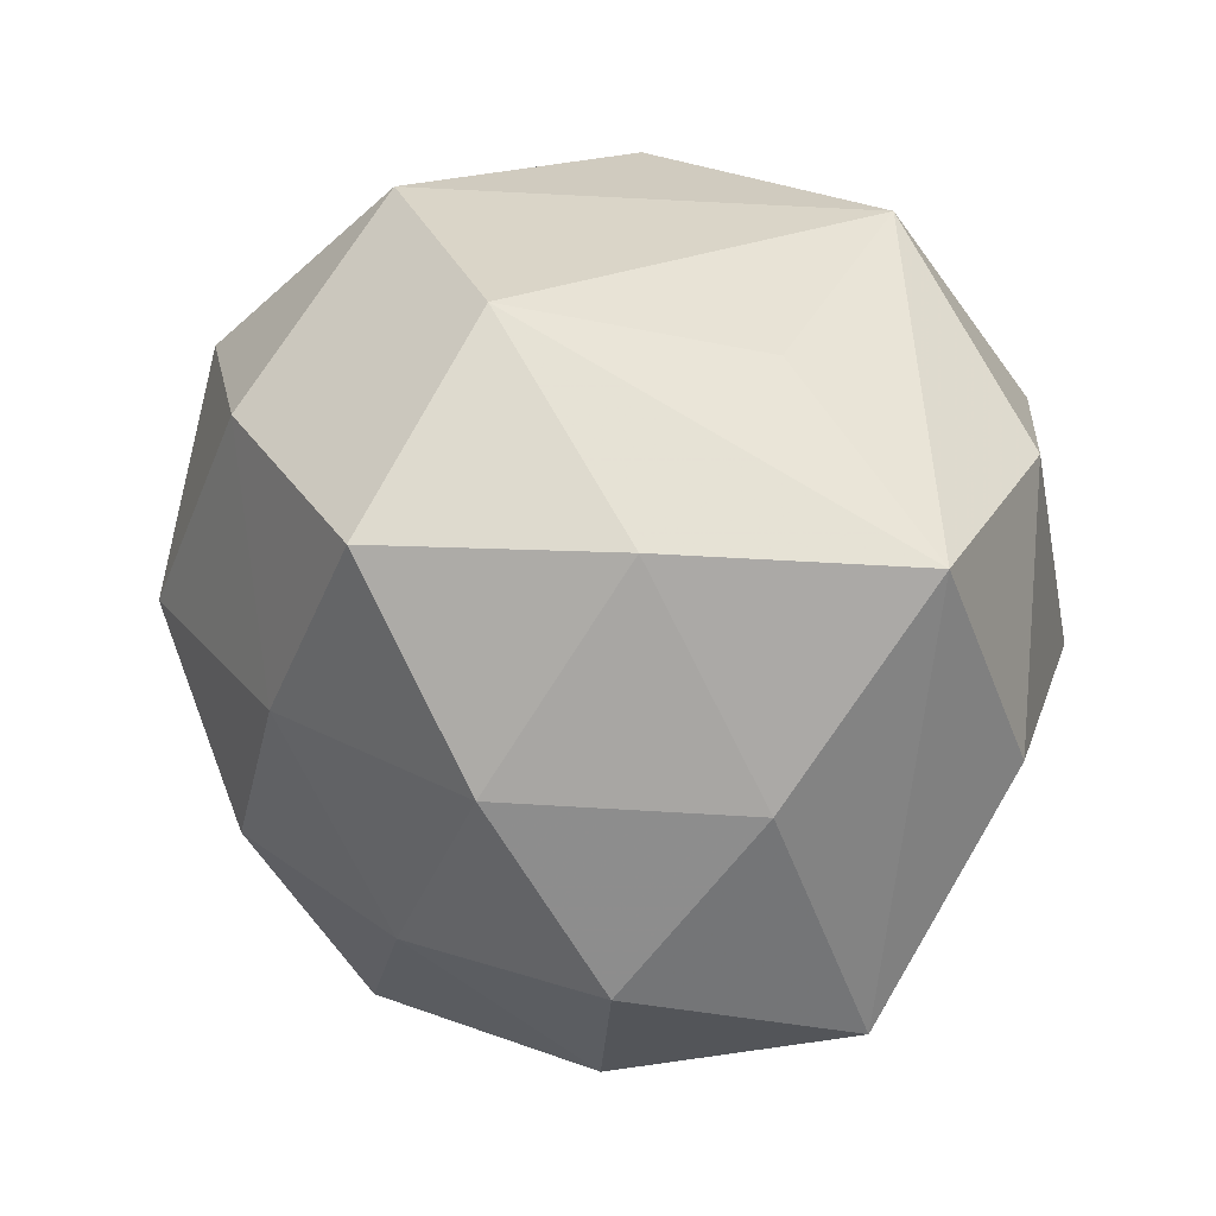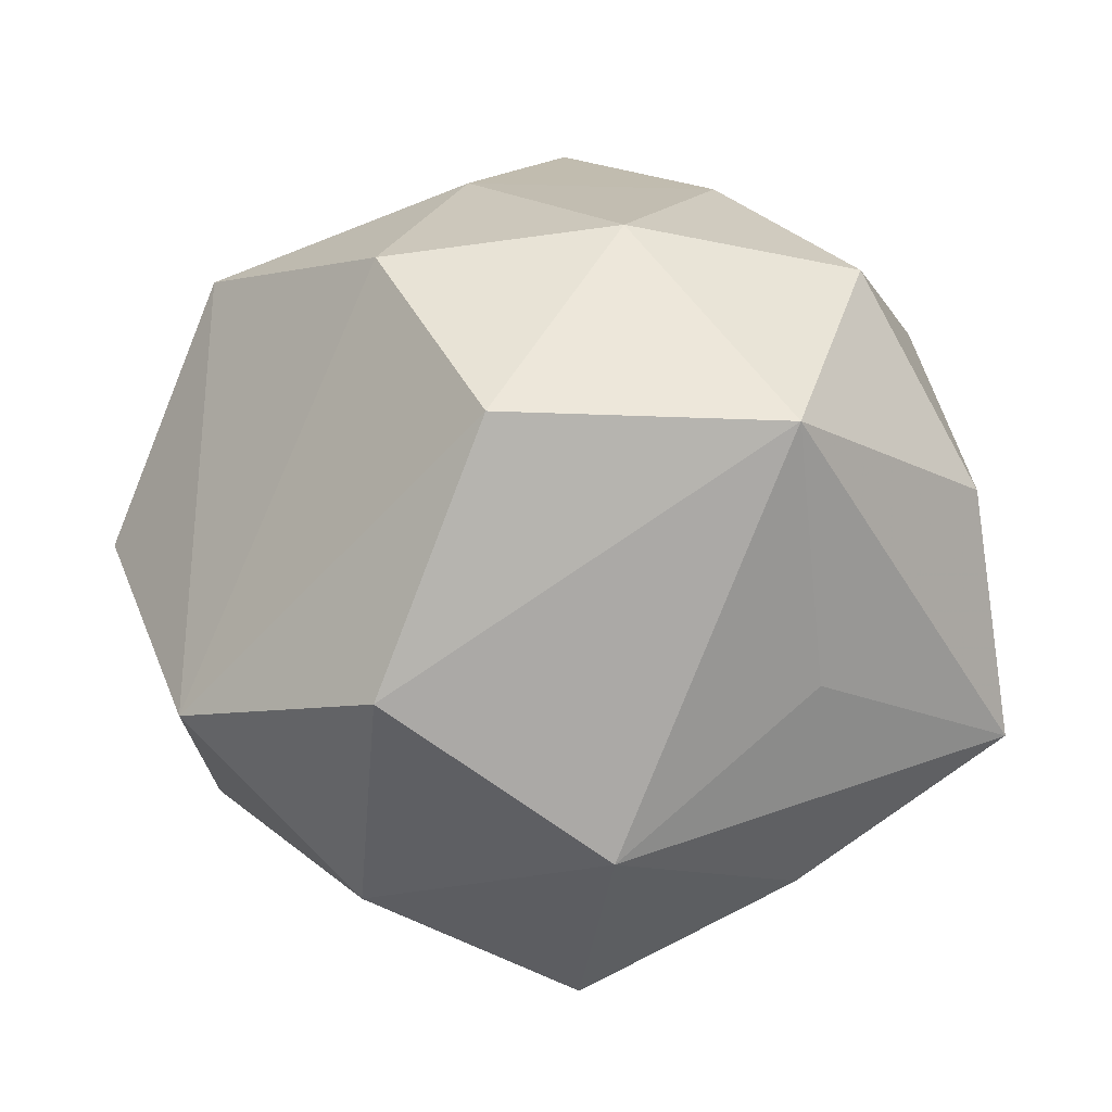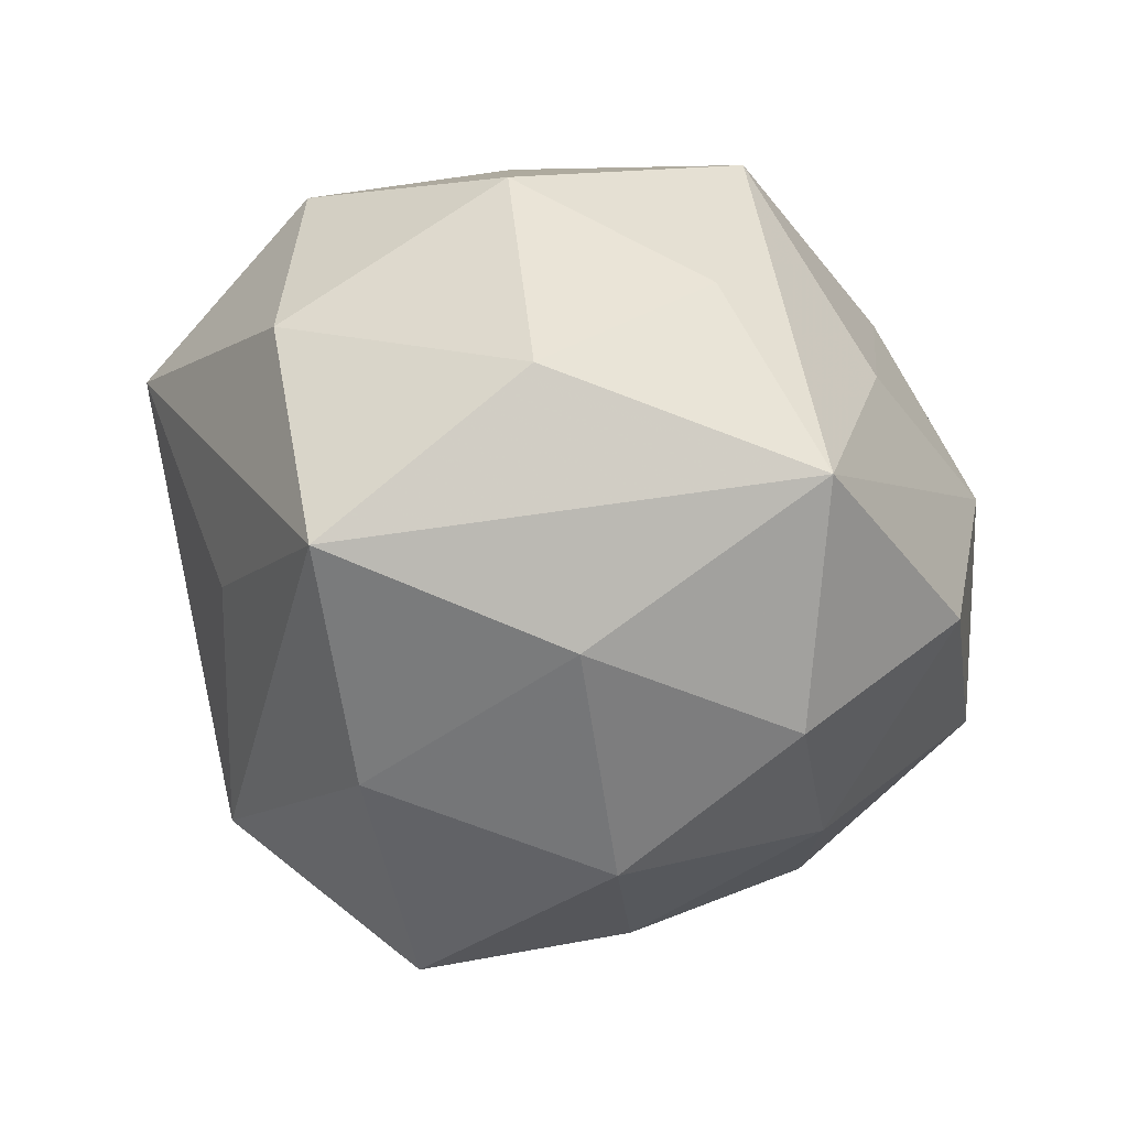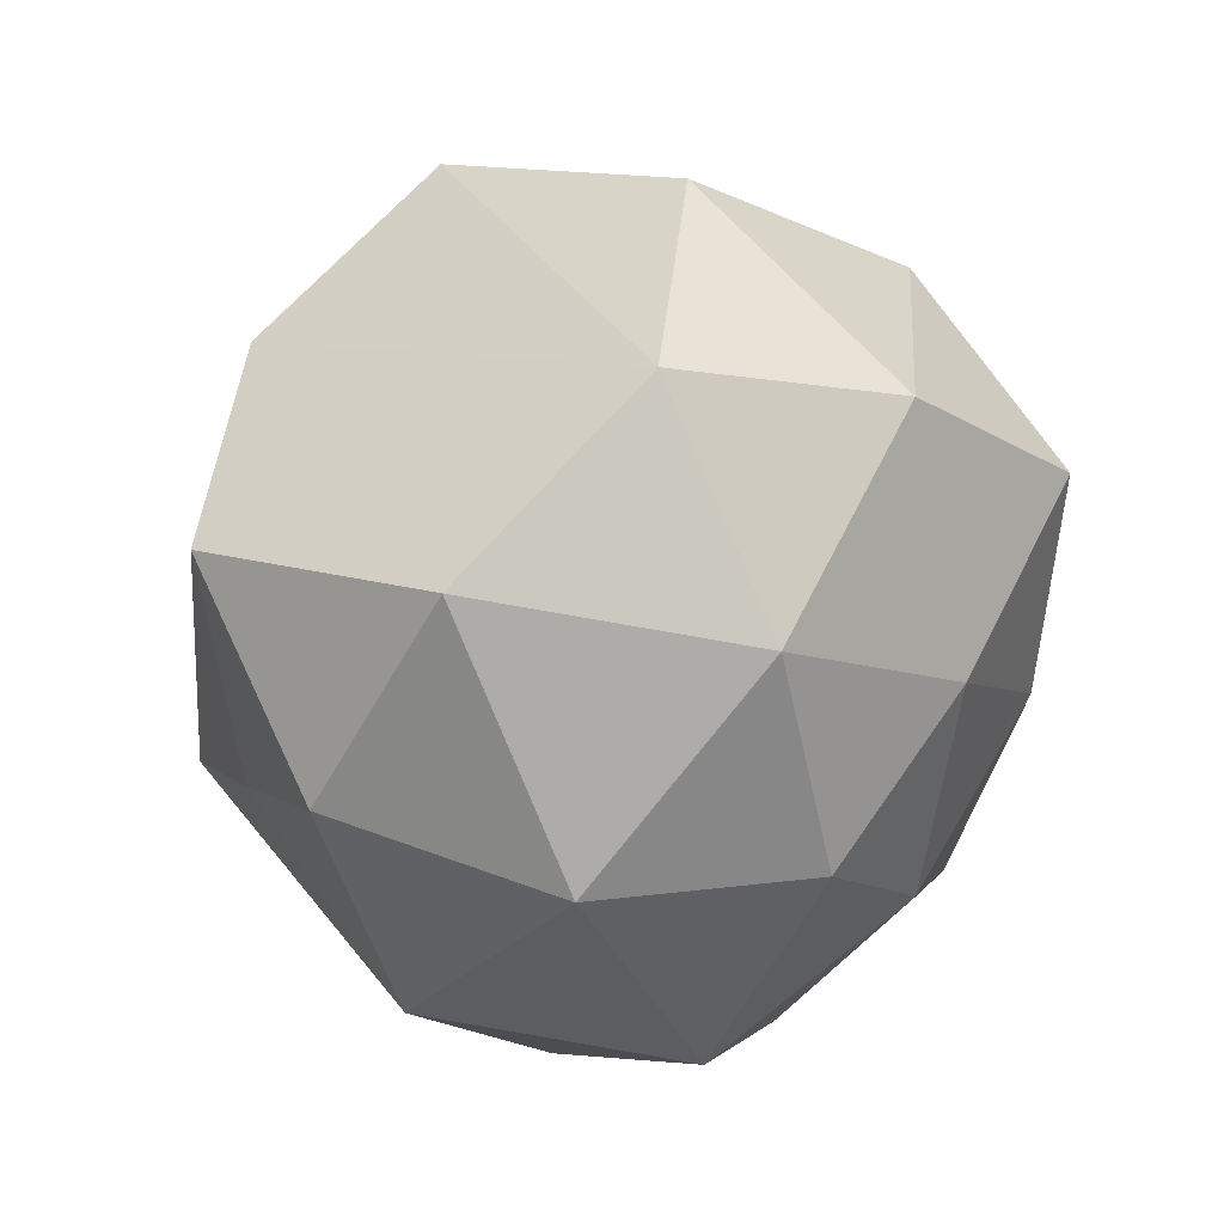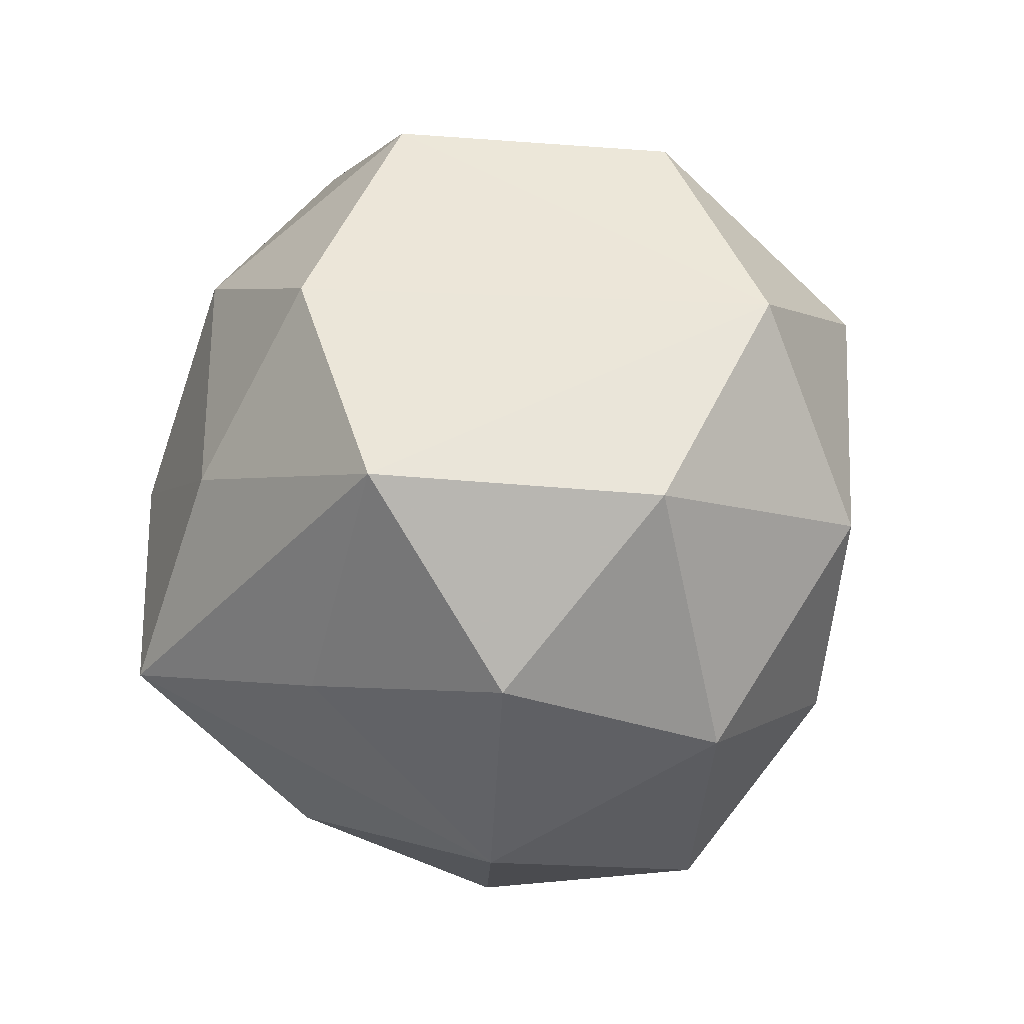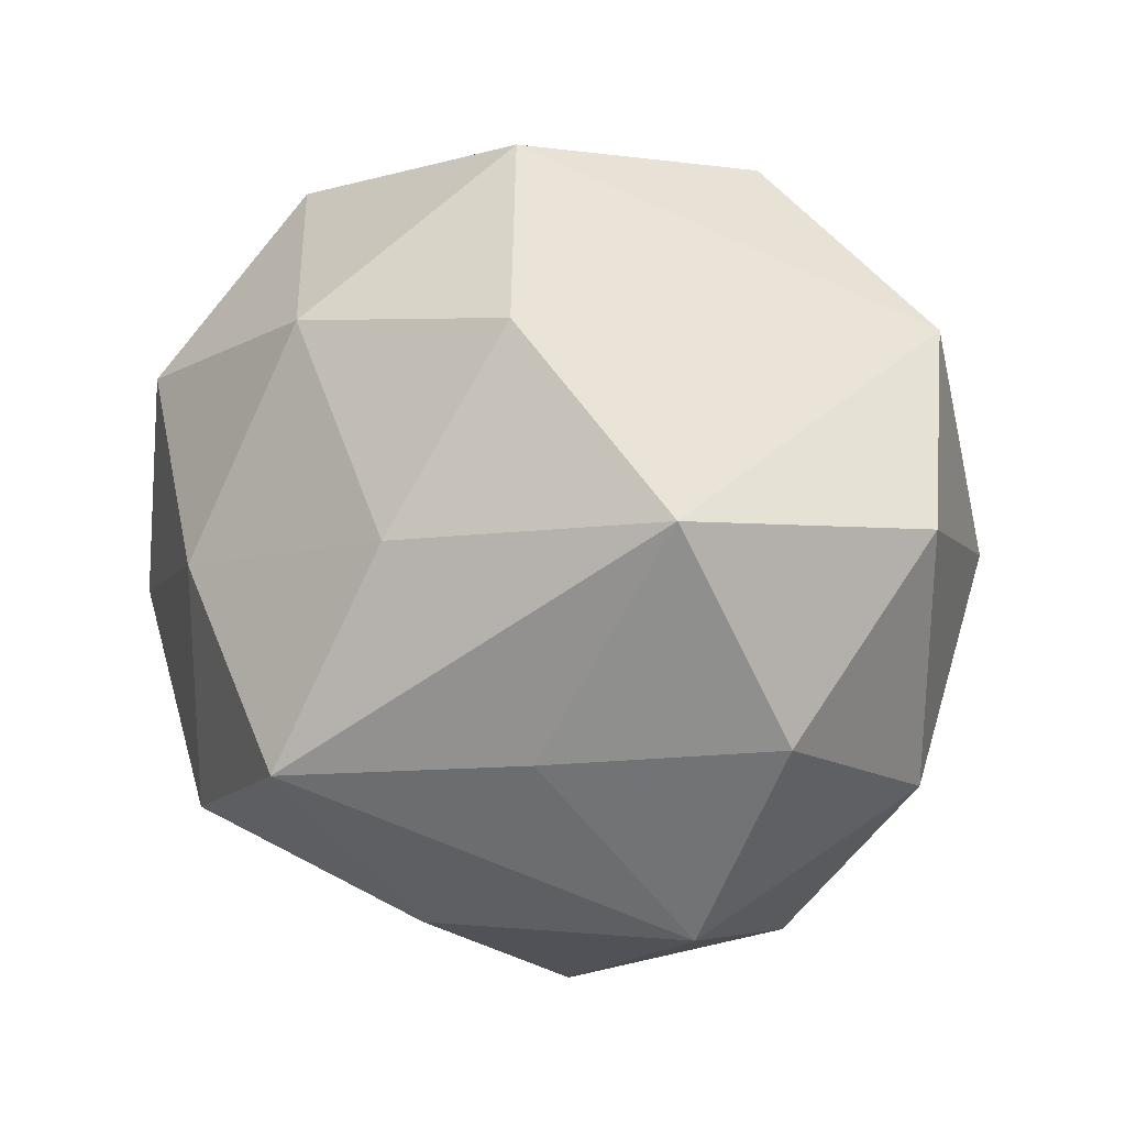
<metadata>
{"format":"obj","ext":"obj","renderer":"f3d","projection":"perspective","resolution":1024,"background":"white","views":[{"elev":12.7,"azim":-146.6,"up":"+Y"},{"elev":2.7,"azim":-179.5,"up":"+Z"},{"elev":-25.1,"azim":-76.7,"up":"+Z"},{"elev":6.0,"azim":106.0,"up":"+Y"},{"elev":5.9,"azim":69.2,"up":"+Y"},{"elev":5.8,"azim":37.8,"up":"+Y"}]}
</metadata>
<code>
v 0.01497 0.01623 -0.02462
v -0.01626 0.02875 0.01055
v 0.005264 0.03195 0.01123
v -0.001052 0.01047 -0.03263
v -0.02171 0.01453 0.02165
v 0.007522 0.004303 0.0289
v -0.02726 -0.002478 0.01749
v 0.02808 0.01835 -0.01088
v 0.01 -0.003013 -0.02737
v 0.03499 0.004607 0.000944
v 0.02974 -0.01529 -0.005979
v 0.02693 0.006162 0.02118
v -0.008275 -0.005993 -0.02909
v -0.01838 0.0209 -0.008412
v 0.01893 -0.01488 -0.02017
v -0.004259 0.01922 0.02465
v -0.03327 -0.005959 -0.001367
v -0.03052 0.01351 0.005457
v 0.002541 -0.02486 0.01898
v -0.02413 -0.01687 0.008585
v 0.0002165 -0.01234 0.03248
v 0.01358 0.01954 0.0223
v -0.02424 -0.007 -0.01892
v 0.02739 0.0007891 -0.01865
v -0.00561 -0.03083 -0.01073
v 0.03003 -0.01022 0.01178
v 0.004108 -0.03189 0.00347
v -0.01384 -0.02044 -0.02187
v -0.01743 0.01034 -0.02423
v -0.01154 0.001408 0.02866
v 0.01998 -0.02561 0.009014
v -0.01553 -0.01767 0.02368
v 0.013 0.03048 -0.008801
v -0.0334 0.009246 -0.01328
v -0.003577 0.02468 -0.02074
v 0.01555 -0.0114 0.02225
v 0.01468 -0.02914 -0.01056
v 0.003059 -0.0191 -0.02284
v -0.0256 -0.02468 -0.008144
v -0.01134 -0.02638 0.006698
f 28 25 39
f 27 39 25
f 31 27 37
f 37 27 25
f 3 33 2
f 18 2 34
f 5 2 18
f 28 39 23
f 23 39 34
f 24 9 1
f 1 9 4
f 35 2 33
f 33 1 35
f 35 1 4
f 36 21 31
f 30 21 6
f 32 21 30
f 24 1 8
f 8 1 33
f 8 33 3
f 3 22 8
f 31 21 19
f 19 27 31
f 19 21 32
f 32 39 40
f 39 27 40
f 40 19 32
f 27 19 40
f 31 37 11
f 15 9 24
f 24 11 15
f 15 11 37
f 34 39 17
f 17 18 34
f 29 23 34
f 34 35 29
f 29 35 4
f 34 2 14
f 14 35 34
f 2 35 14
f 12 22 6
f 6 21 12
f 21 36 12
f 12 8 22
f 5 30 16
f 16 22 3
f 6 22 16
f 16 30 6
f 3 2 16
f 16 2 5
f 38 15 37
f 38 25 28
f 38 37 25
f 9 15 38
f 20 39 32
f 20 17 39
f 5 18 7
f 18 17 7
f 32 30 7
f 7 30 5
f 7 20 32
f 17 20 7
f 13 29 4
f 23 29 13
f 28 23 13
f 13 38 28
f 4 9 13
f 9 38 13
f 8 12 10
f 24 8 10
f 10 11 24
f 26 36 31
f 26 12 36
f 26 10 12
f 31 11 26
f 11 10 26

</code>
